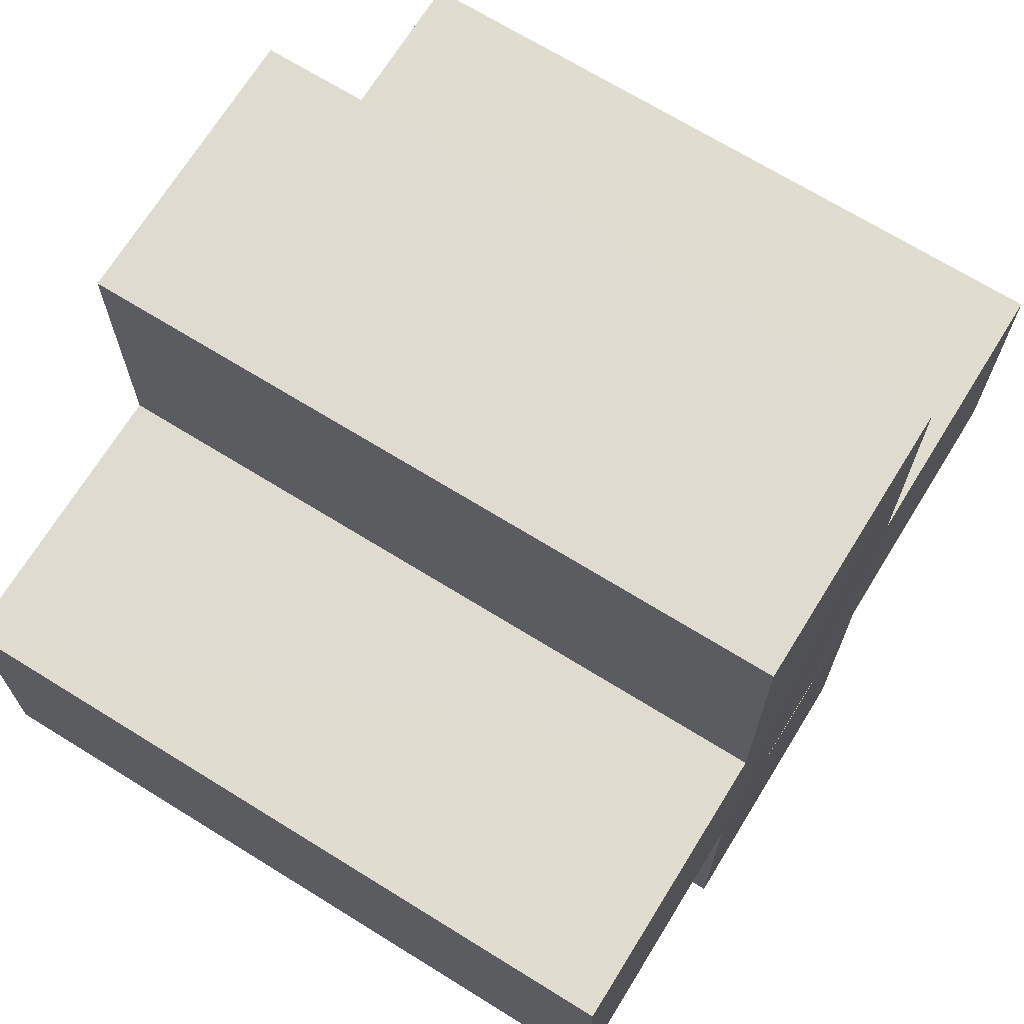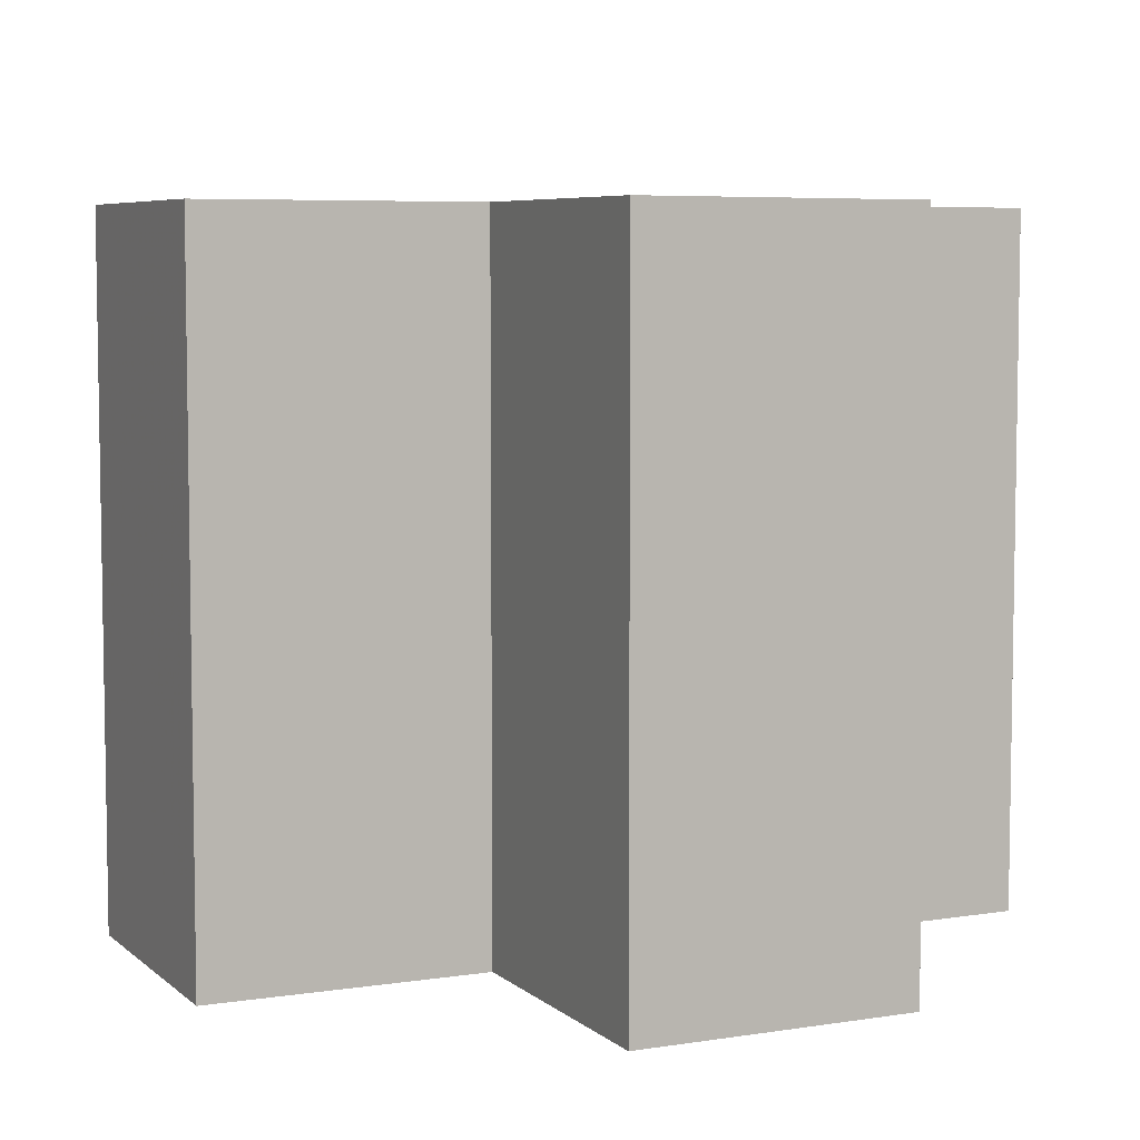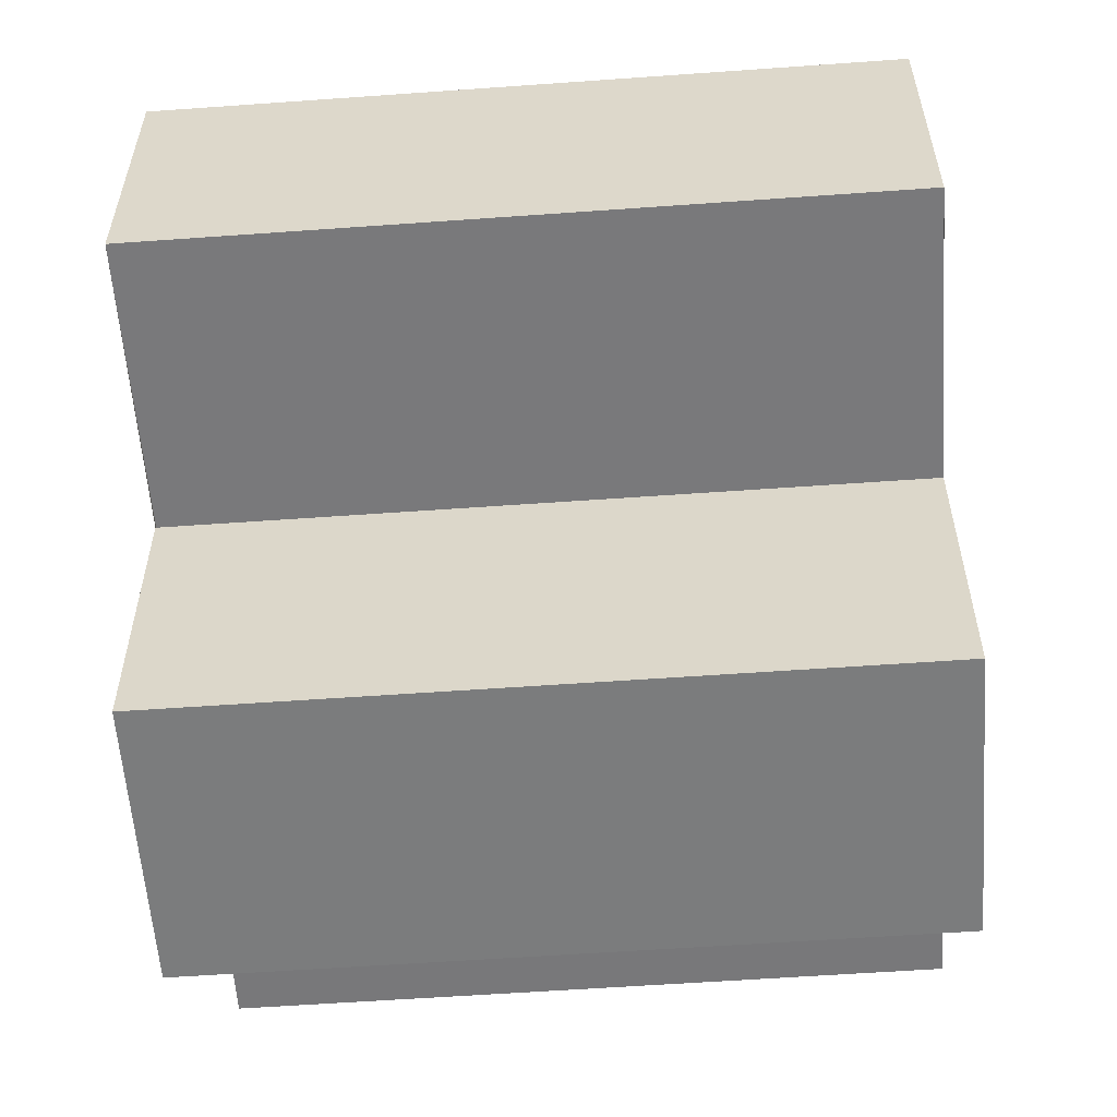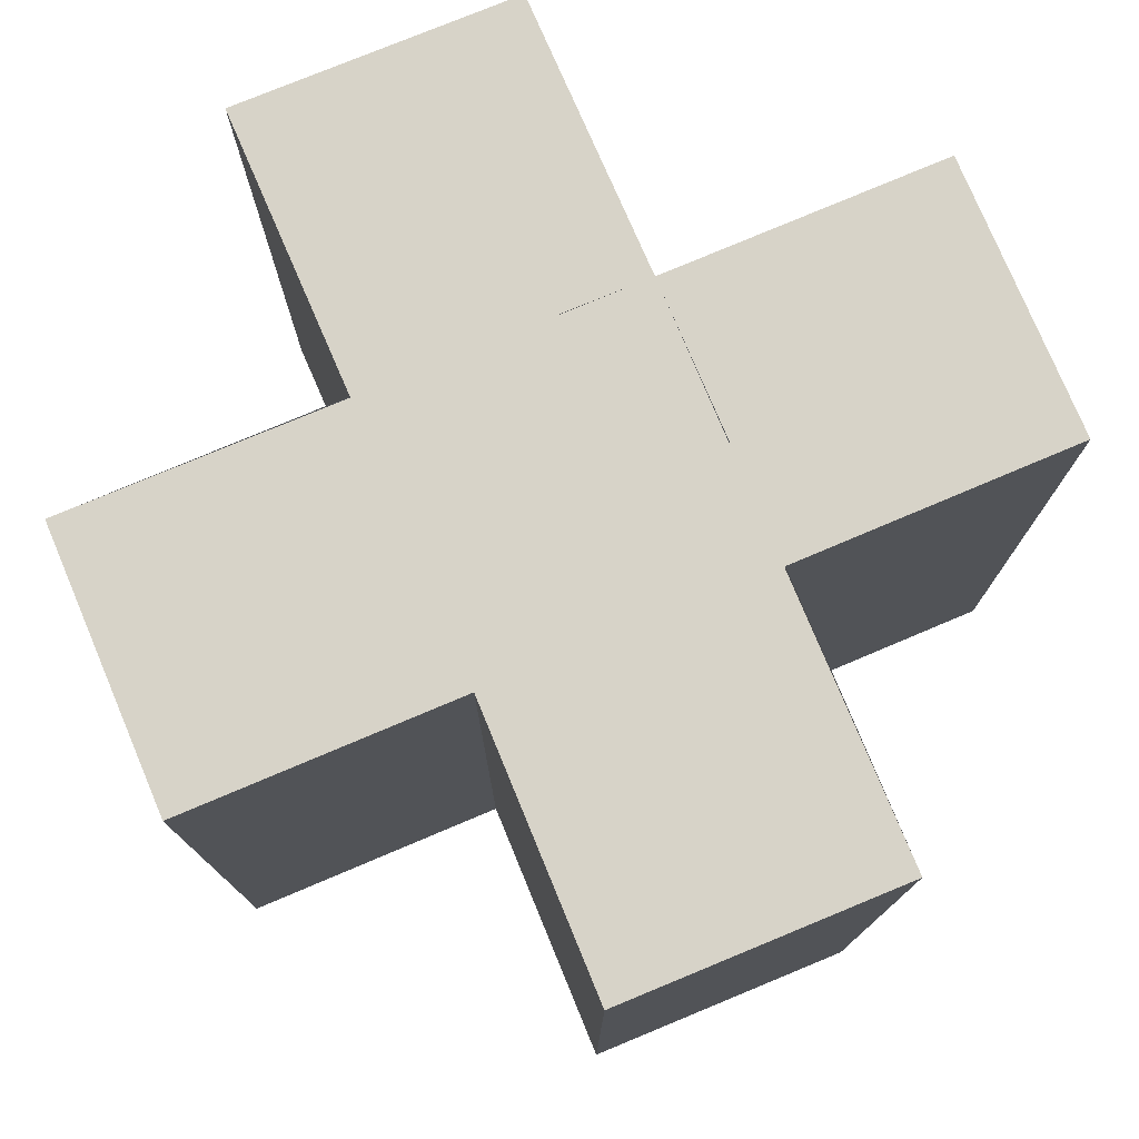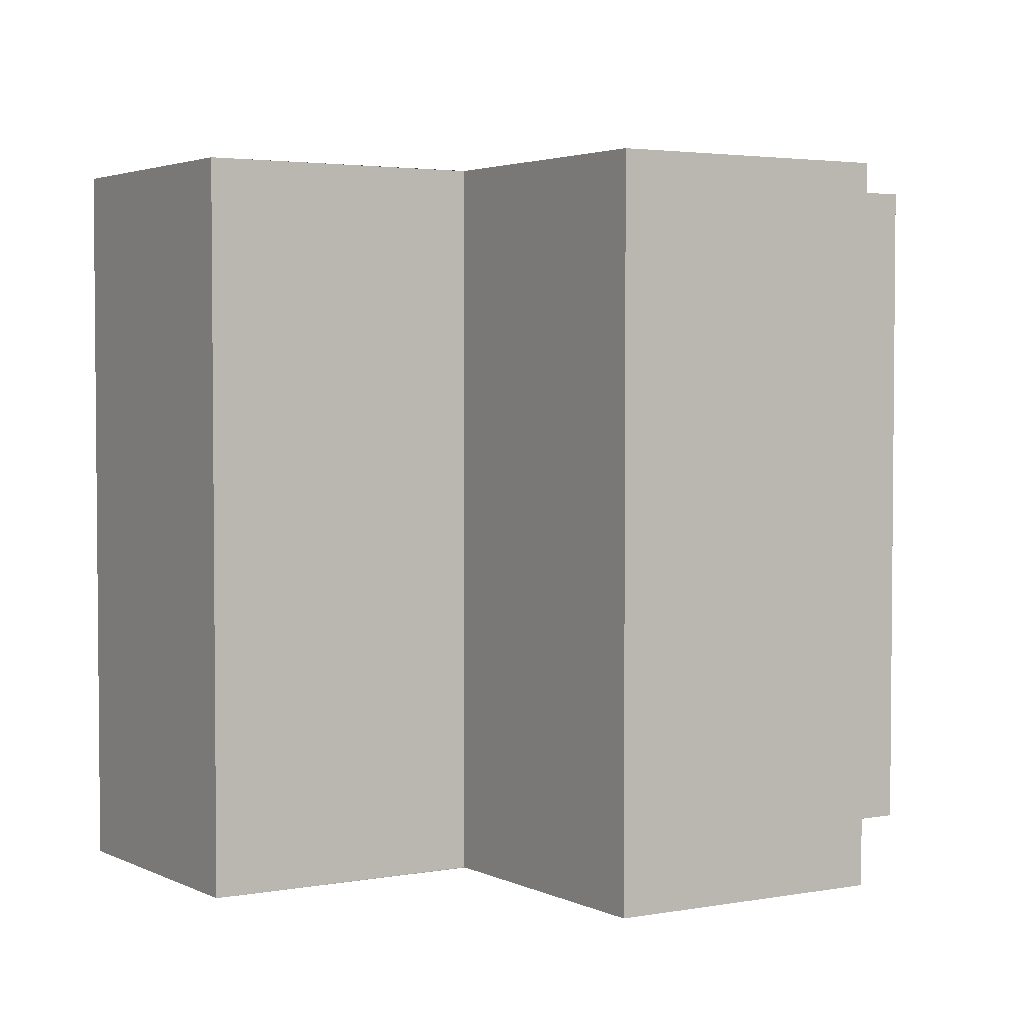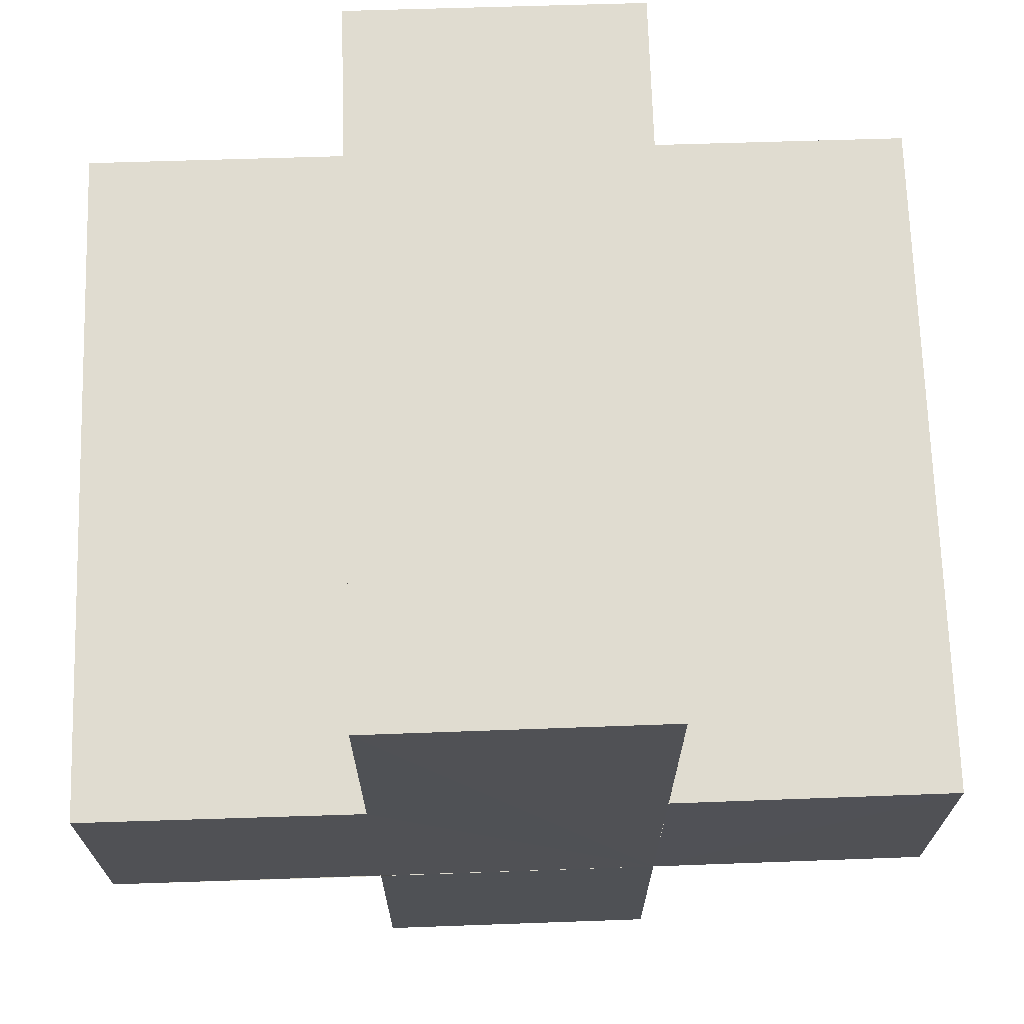
<metadata>
{"format":"obj","ext":"obj","renderer":"f3d","projection":"perspective","resolution":1024,"background":"white","views":[{"elev":69.4,"azim":121.7,"up":"+Y"},{"elev":6.4,"azim":-24.9,"up":"+Z"},{"elev":-57.9,"azim":-85.9,"up":"+Y"},{"elev":77.2,"azim":-112.8,"up":"+Z"},{"elev":3.0,"azim":-32.5,"up":"+Z"},{"elev":69.8,"azim":-2.0,"up":"+Y"}]}
</metadata>
<code>
o 2462
v 2211 1881 14.12
v 2211 1881 14.12
v 2211 1881 14.14
v 2211 1881 14.12
v 2211 1881 14.14
v 2211 1881 14.12
v 2211 1881 14.12
v 2211 1881 14.14
v 2211 1881 14.14
v 2211 1881 14.12
v 2211 1881 14.12
v 2211 1881 14.12
v 2211 1881 14.12
v 2211 1881 14.14
v 2211 1881 14.14
v 2211 1881 14.14
v 2211 1881 14.14
v 2211 1881 14.14
v 2211 1881 14.14
v 2211 1881 14.14
v 2211 1881 14.12
v 2211 1881 14.12
v 2211 1881 14.12
v 2211 1881 14.12
v 2211 1881 14.12
v 2211 1881 14.12
v 2211 1881 14.14
v 2211 1881 14.14
v 2211 1881 14.14
v 2211 1881 14.14
v 2211 1881 14.14
v 2211 1881 14.14
v 2211 1881 14.14
v 2211 1881 14.14
v 2211 1881 14.14
v 2211 1881 14.14
v 2211 1881 14.14
v 2211 1881 14.12
v 2211 1881 14.12
v 2211 1881 14.14
v 2211 1881 14.14
v 2211 1881 14.12
v 2211 1881 14.12
v 2211 1881 14.12
v 2211 1881 14.14
v 2211 1881 14.14
v 2211 1881 14.12
v 2211 1881 14.12
v 2211 1881 14.12
v 2211 1881 14.12
v 2211 1881 14.14
v 2211 1881 14.14
v 2211 1881 14.12
v 2211 1881 14.12
v 2211 1881 14.14
v 2211 1881 14.14
v 2211 1881 14.12
v 2211 1881 14.12
v 2211 1881 14.12
v 2211 1881 14.12
v 2211 1881 14.14
v 2211 1881 14.14
v 2211 1881 14.12
v 2211 1881 14.12
v 2211 1881 14.12
v 2211 1881 14.12
v 2211 1881 14.14
v 2211 1881 14.14
v 2211 1881 14.12
v 2211 1881 14.12
v 2211 1881 14.12
v 2211 1881 14.12
v 2211 1881 14.14
v 2211 1881 14.12
v 2211 1881 14.12
v 2211 1881 14.14
f 1 2 3
f 3 4 5
f 2 6 7
f 8 7 9
f 10 11 8
f 12 7 13
f 14 13 15
f 16 15 17
f 18 17 19
f 20 21 19
f 22 23 20
f 24 25 18
f 18 26 27
f 16 28 29
f 30 31 28
f 16 32 33
f 16 34 32
f 16 35 34
f 16 36 35
f 37 38 36
f 12 39 38
f 40 39 41
f 42 43 40
f 12 44 39
f 45 44 46
f 47 48 45
f 12 49 44
f 12 50 49
f 51 50 52
f 53 54 51
f 55 49 56
f 57 58 55
f 12 59 60
f 61 59 62
f 63 64 61
f 65 60 66
f 67 60 68
f 69 70 67
f 71 72 73
f 74 75 76

</code>
